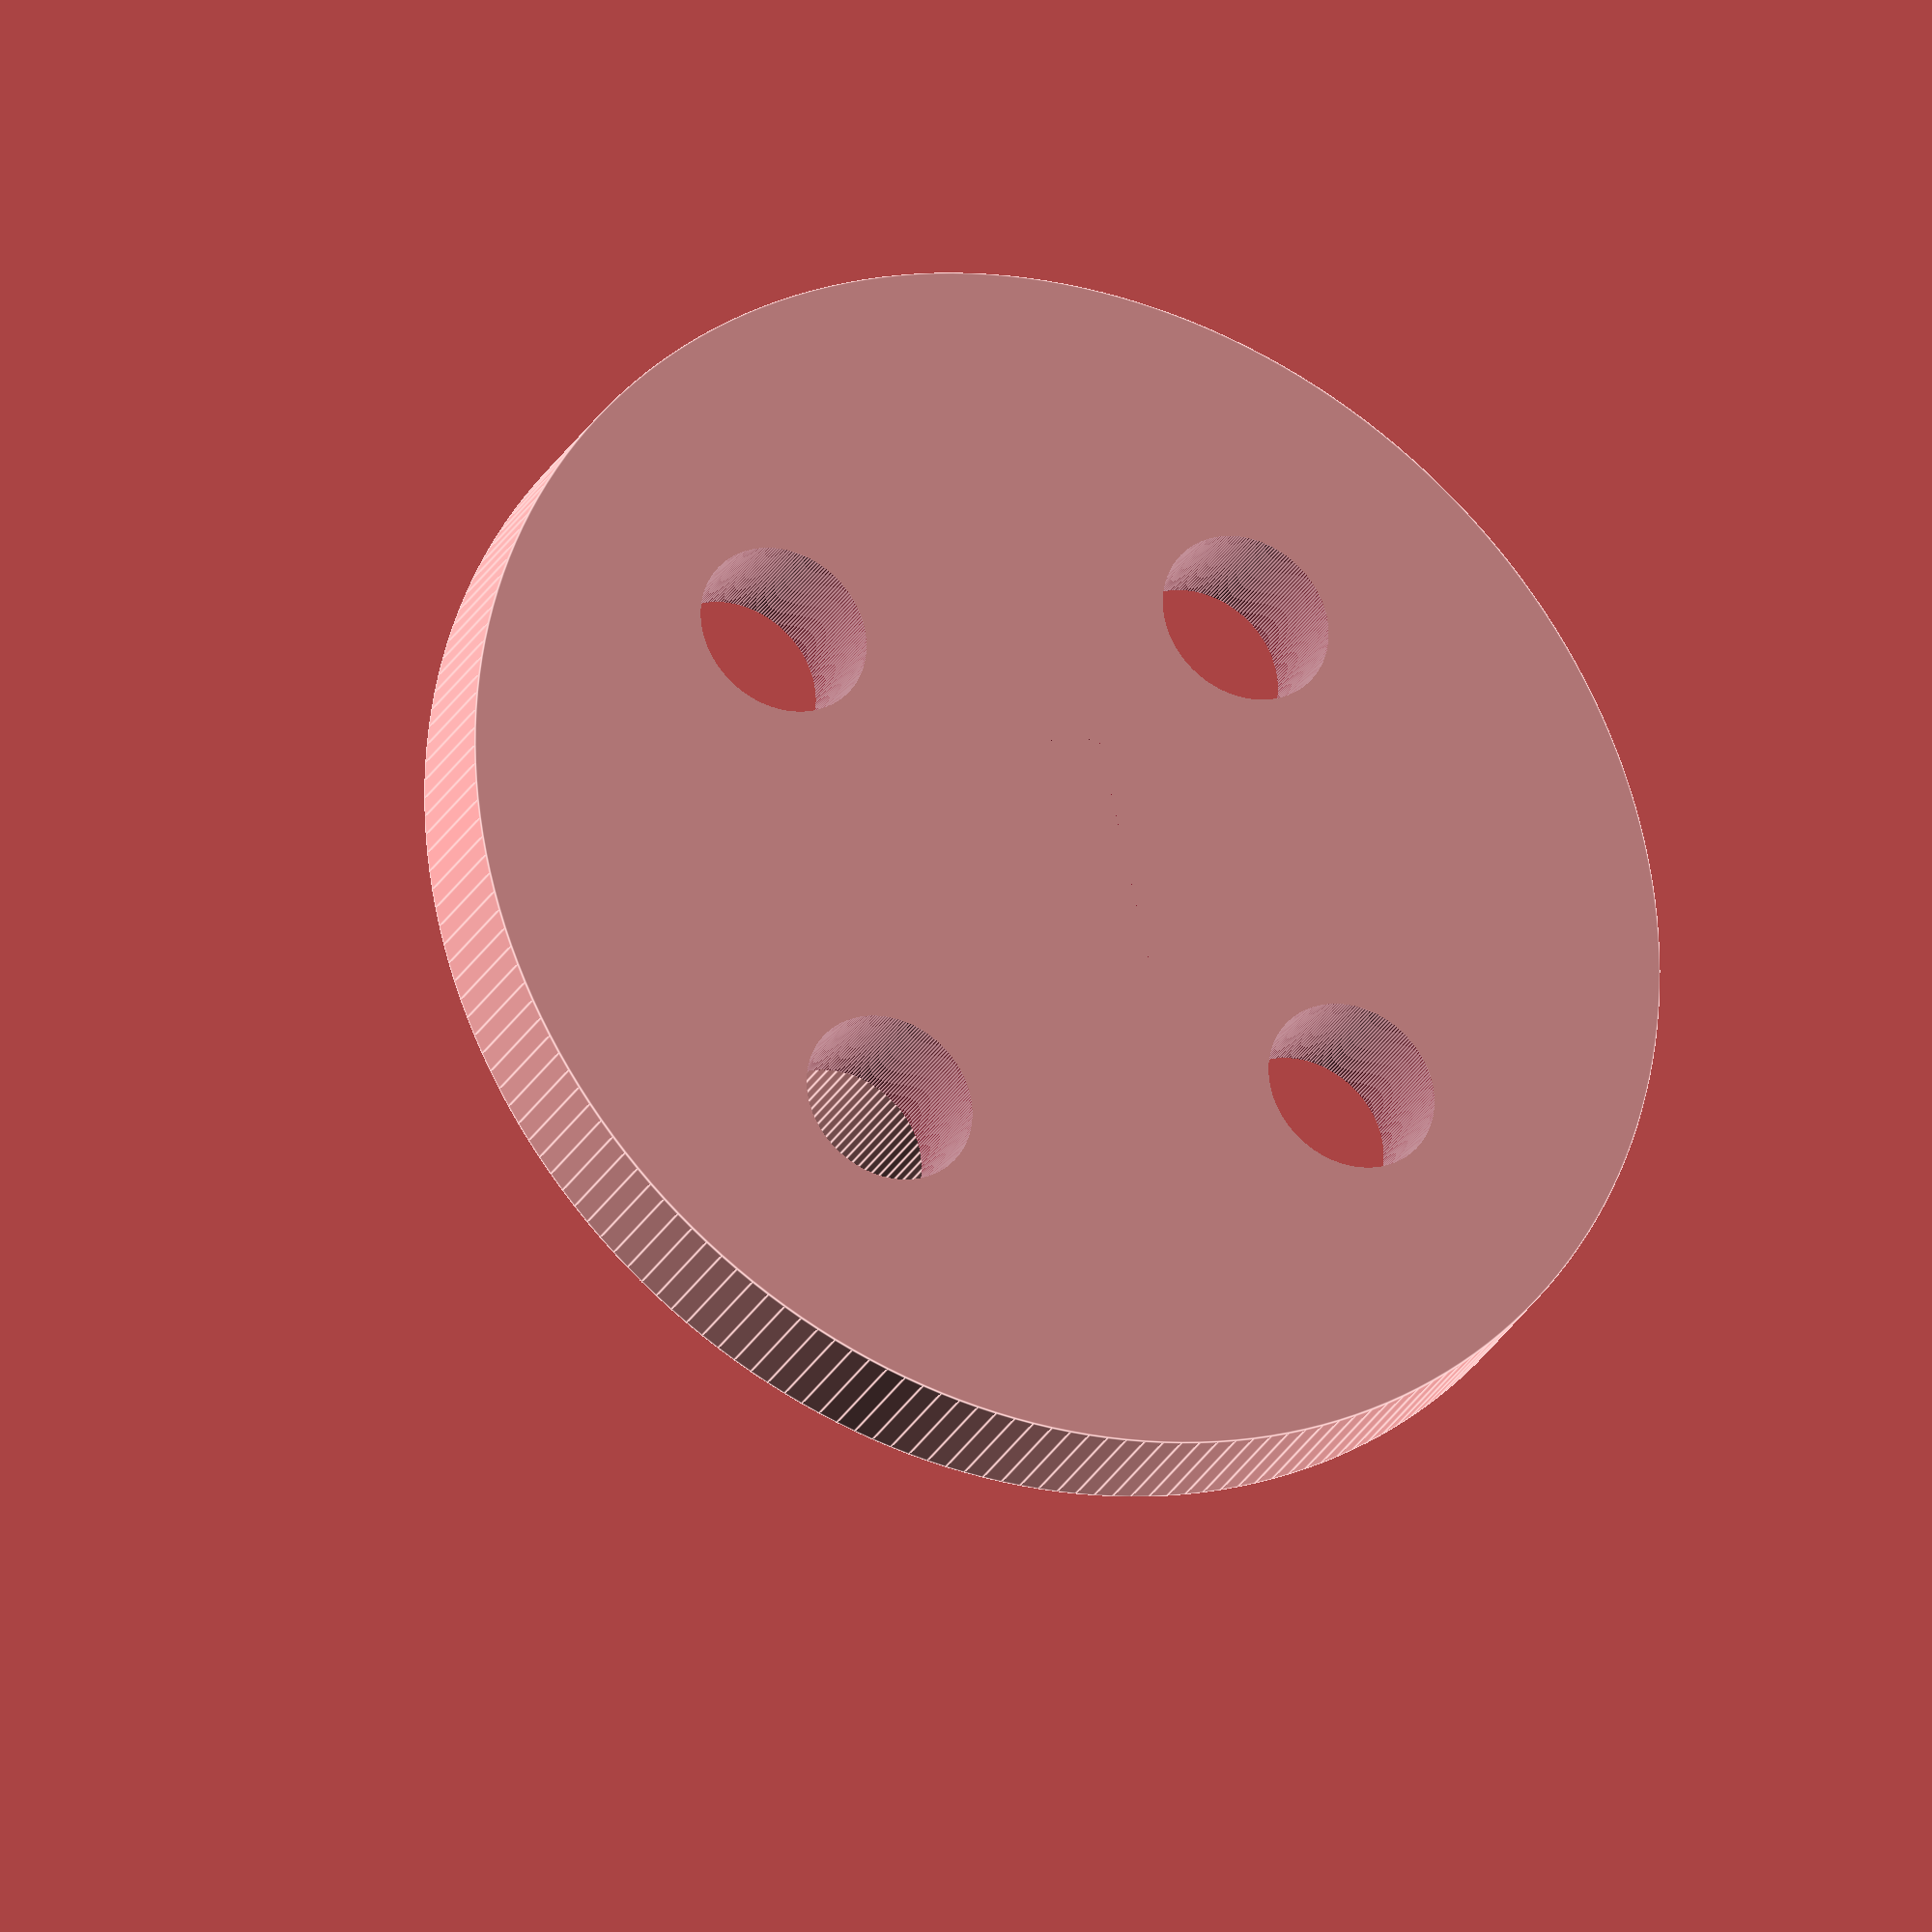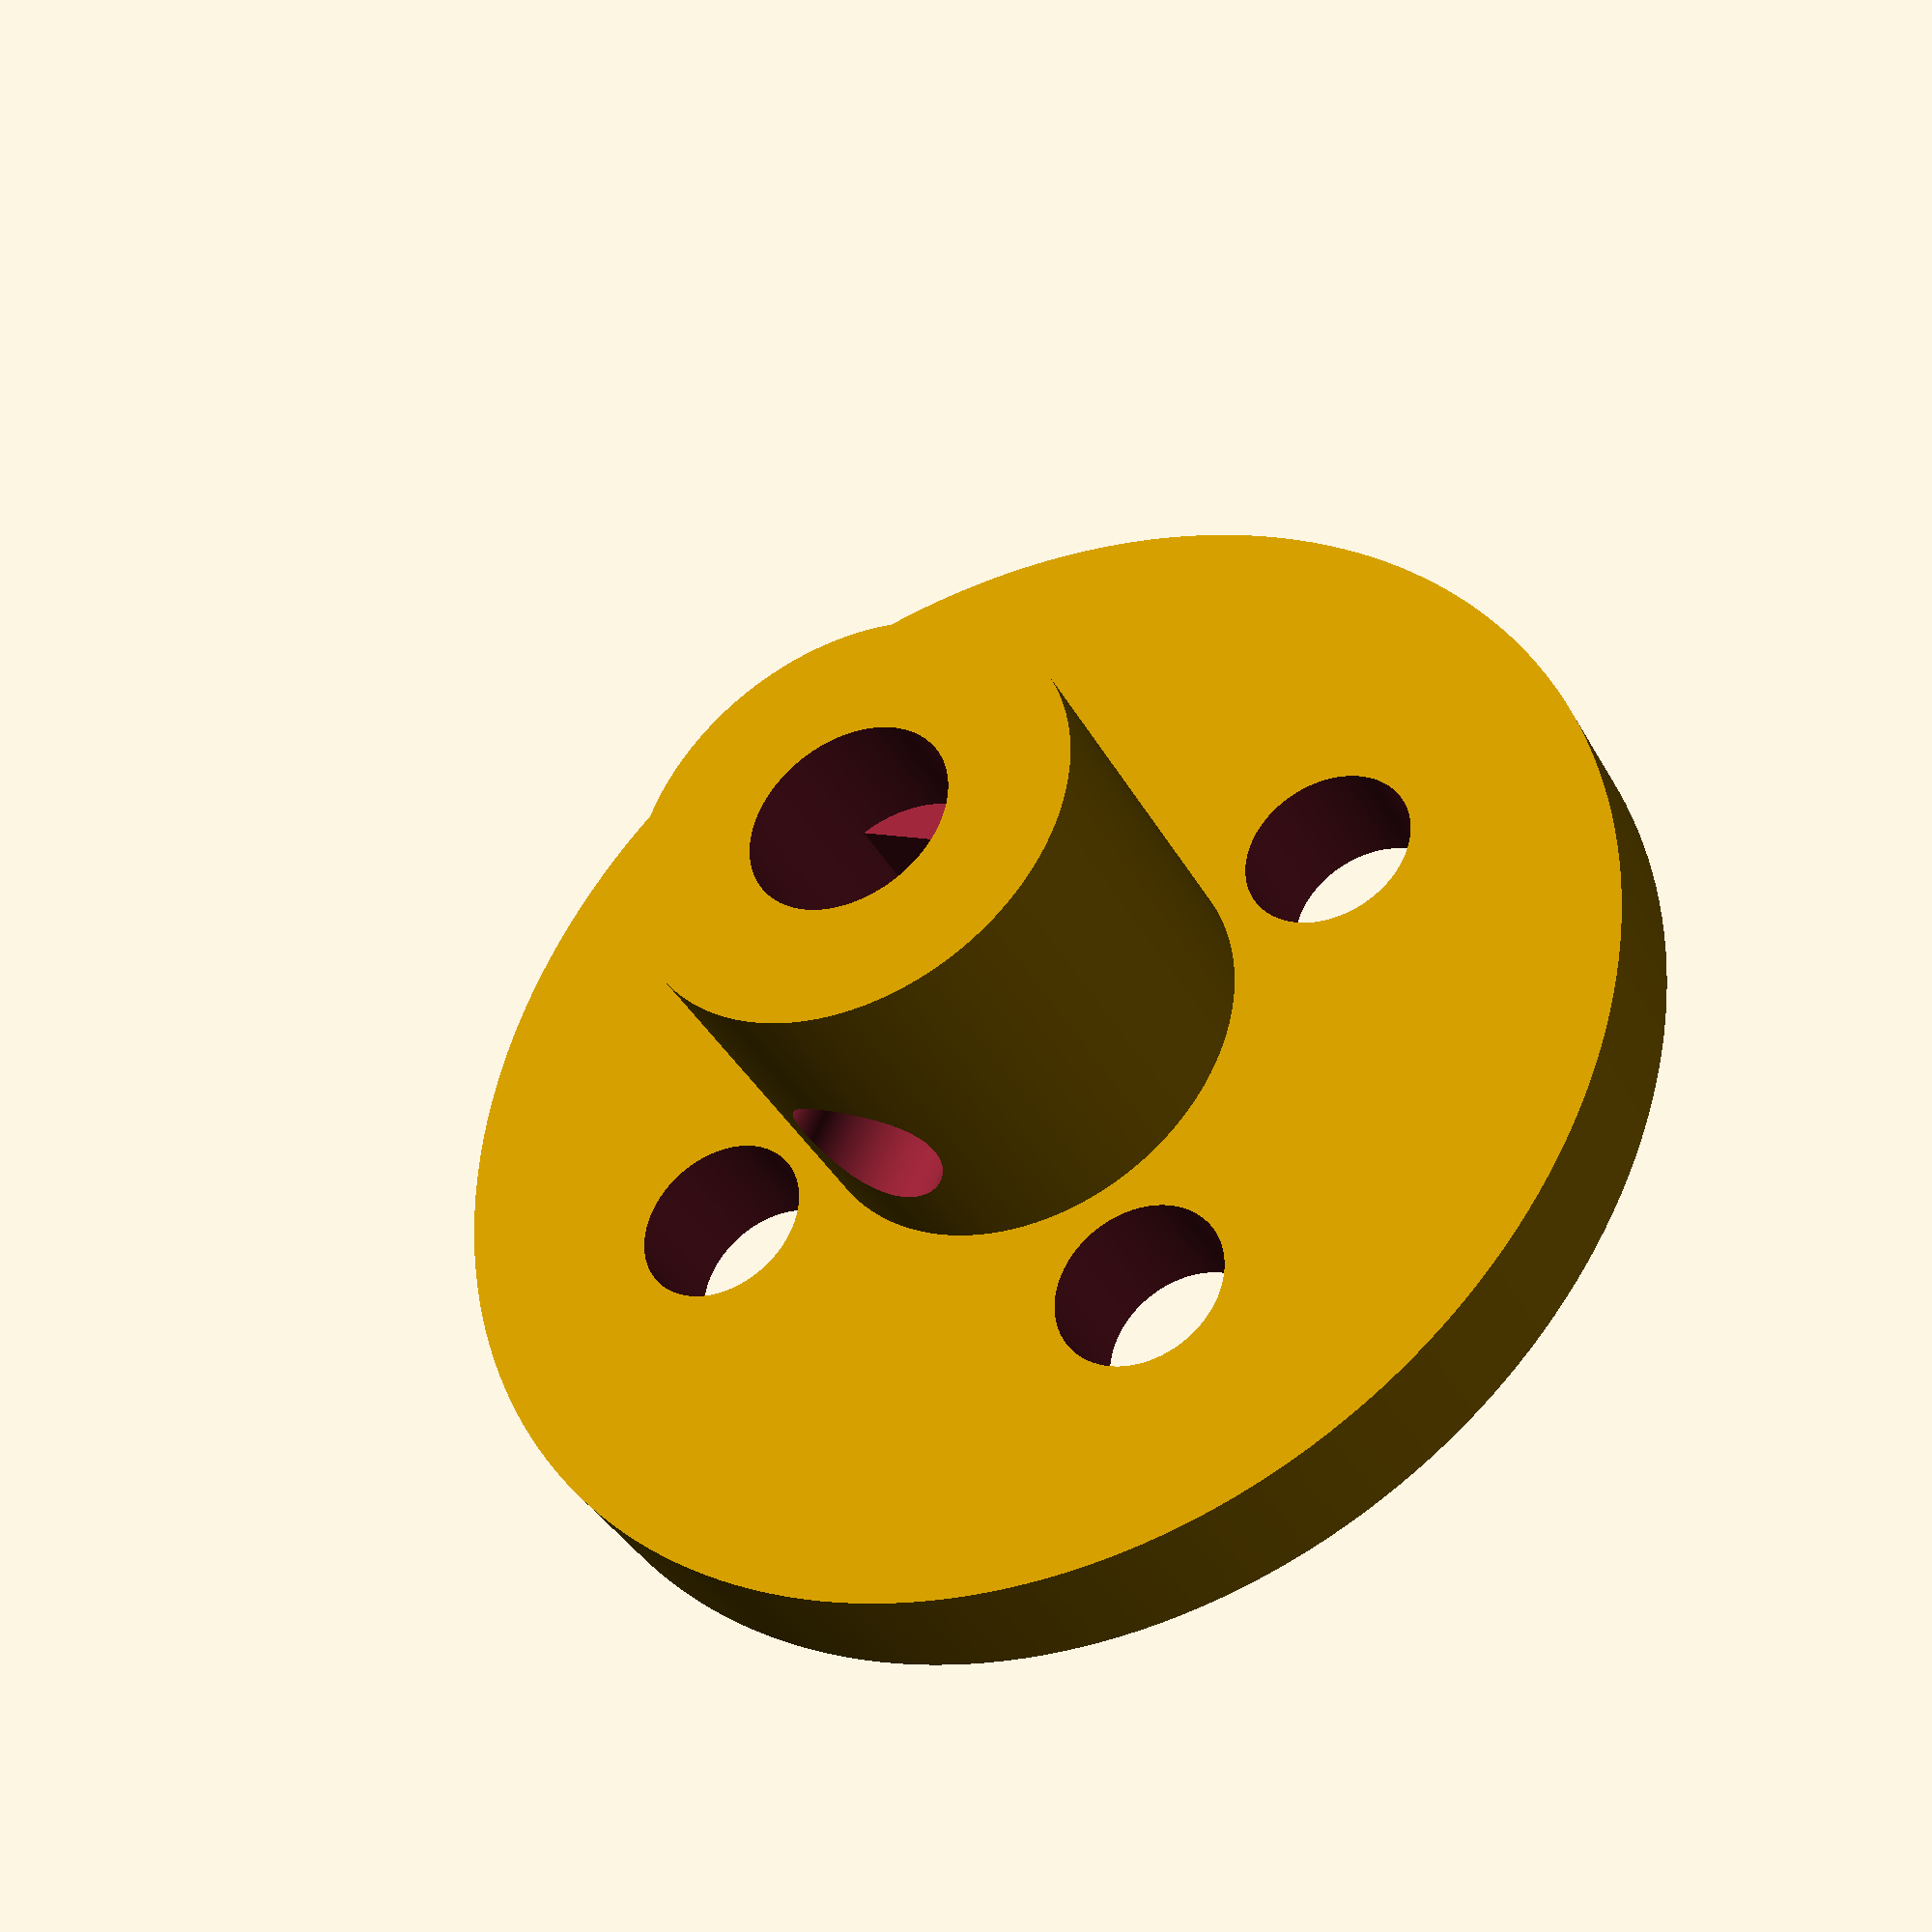
<openscad>
union() {
translate([0,0,-3]){
difference() {
	cylinder(h = 3, r=15, $fn=200);
   translate([6,6,-2]) {cylinder(h = 6, r = 2.1, $fn=200); }
	translate([-6,6,-2]) {cylinder(h = 6, r = 2.1, $fn=200); }
	translate([-6,-6,-2]) {cylinder(h = 6, r = 2.1, $fn=200); }
	translate([6,-6,-2]) {cylinder(h = 6, r = 2.1, $fn=200); }
}
}
difference() {
	cylinder(h = 9, r = 5.5, $fn = 200);
	translate([0,0,6]){cylinder(h = 6, r = 2.5, $fn = 200);}
	translate([0,0,-1]){intersection()
		{
		cylinder(r=5/2, h=12, $fn=200);
		cube([3,6,18],center=true);
		}
	}

	translate([-10,0,3.5]){
	rotate(a=[0,90,0]){
		cylinder(h = 20, r = 1.85, $fn = 200);
	}
	}
}
}


</openscad>
<views>
elev=207.2 azim=192.9 roll=23.2 proj=o view=edges
elev=218.1 azim=115.3 roll=153.9 proj=p view=solid
</views>
